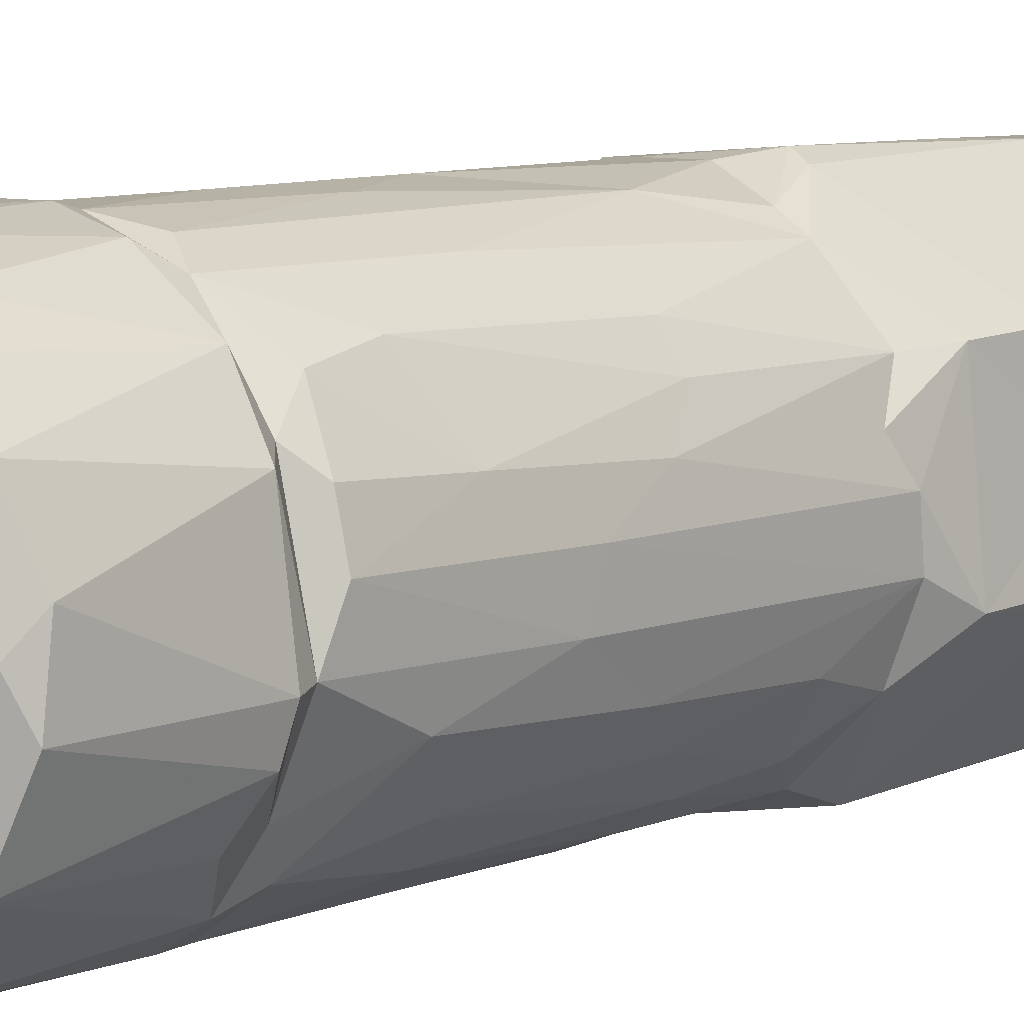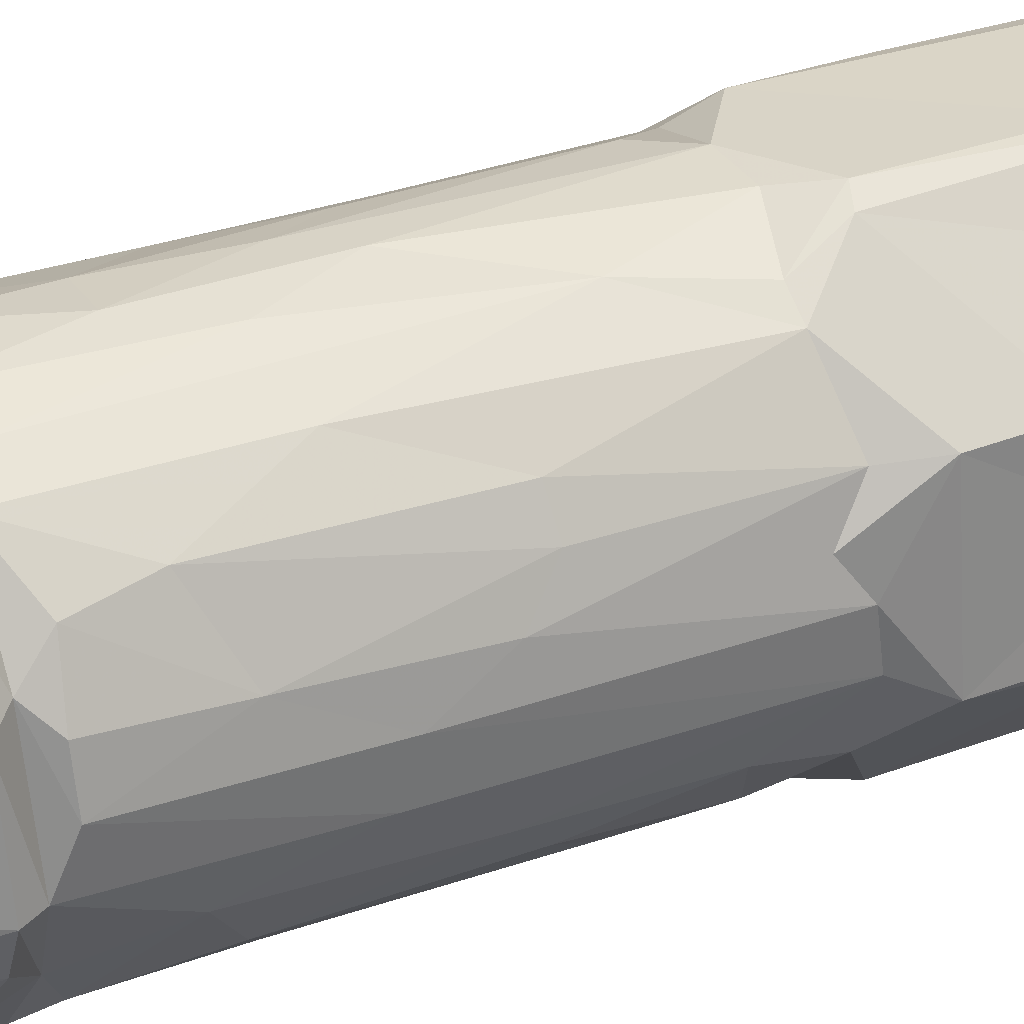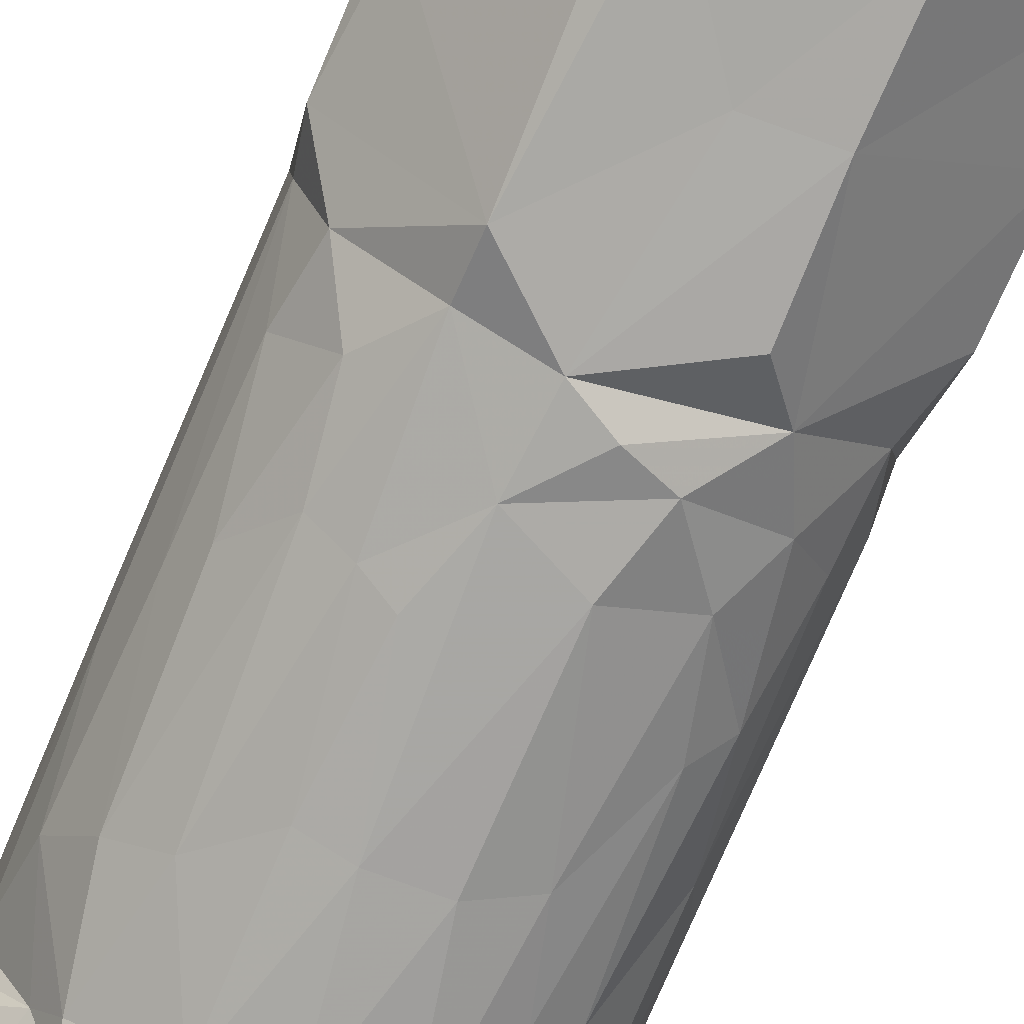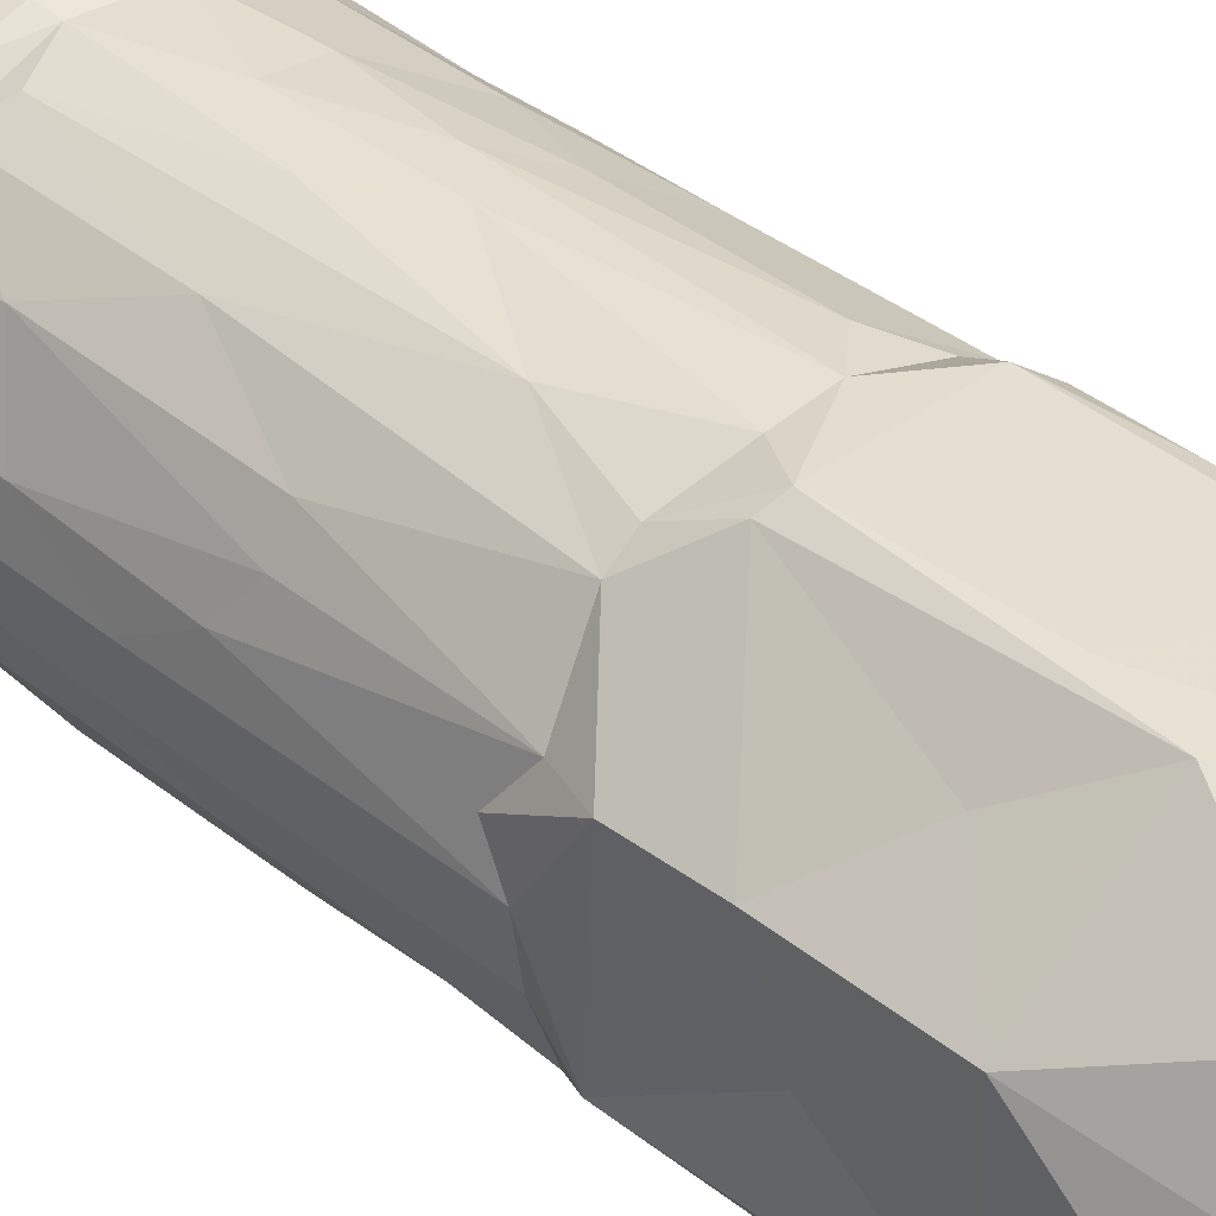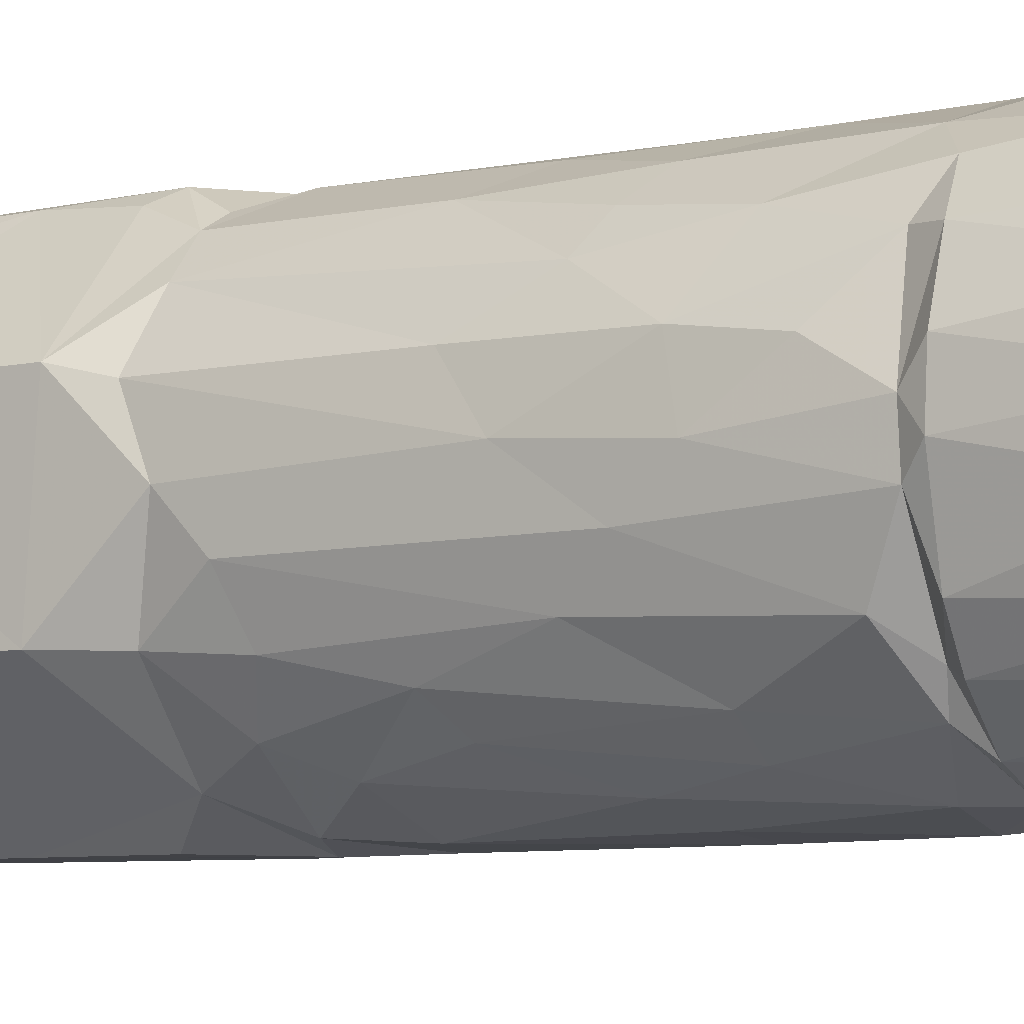
<metadata>
{"format":"obj","ext":"obj","renderer":"f3d","projection":"perspective","resolution":1024,"background":"white","views":[{"elev":6.7,"azim":42.1,"up":"+Y"},{"elev":32.5,"azim":65.2,"up":"+Y"},{"elev":-73.5,"azim":157.0,"up":"+Y"},{"elev":39.5,"azim":135.3,"up":"+Y"},{"elev":-8.9,"azim":-57.2,"up":"+Y"}]}
</metadata>
<code>
v 0.03155 0.002919 0.08446
v 0.02282 0.007483 0.08787
v -0.01722 0.0259 0.05367
v -0.01927 0.02559 -0.02272
v 0.02441 0.02014 0.05979
v -0.01085 -0.03087 -0.06869
v 0.02064 0.02533 -0.08629
v 0.0118 0.02816 0.05364
v -0.01661 0.02959 -0.03156
v 0.012 0.03321 -0.06749
v 0.01983 -0.02667 0.05774
v 0.0277 0.01349 0.08715
v 0.01801 -0.02668 0.03322
v -0.02263 0.02253 -0.0861
v 0.0001798 0.03087 0.03866
v -0.02987 0.009406 0.01064
v 0.03077 -0.005918 -0.02311
v 0.02991 0.0107 0.06003
v -0.003119 0.03209 -0.02187
v 0.008847 -0.03067 0.003591
v 0.02181 0.02098 0.08762
v -0.02811 -0.01785 0.08535
v 0.01144 0.02986 -0.003898
v -0.02076 0.01889 0.08847
v 0.01774 0.02568 0.02561
v -0.02738 0.001933 -0.08848
v -0.0158 -0.03007 0.08477
v -0.006582 0.02952 0.08819
v 0.01703 0.02525 0.08347
v 0.01511 -0.0304 -0.03108
v 0.03236 -0.009975 -0.03071
v 0.02554 -0.005354 -0.08931
v 0.01306 0.03157 -0.02803
v 0.02804 -0.01427 -0.01115
v -0.02274 0.02138 0.02473
v 0.009861 -0.008205 -0.08604
v 0.02368 -0.01904 -0.08513
v 0.002085 -0.004689 0.08712
v -0.02124 -0.02303 -0.01409
v -0.01337 0.03168 -0.02866
v 0.02925 -0.01272 0.04172
v 0.00685 0.02254 0.08871
v -0.01955 -0.01523 -0.08792
v -0.01657 -0.02674 -0.02379
v -0.02733 -0.01467 -0.02308
v -0.0183 -0.02818 0.05829
v 0.006466 0.03049 0.02732
v -0.0265 0.01521 0.05482
v 0.009888 0.03326 -0.02904
v 0.02774 0.01482 -0.02221
v -0.03005 0.01 -0.02365
v -0.004128 -0.03329 0.05846
v -0.0001922 -0.03258 0.04917
v -0.01136 -0.03098 0.05088
v -0.008901 0.0198 -0.08758
v 0.0003148 0.03151 0.01377
v -0.01927 0.02493 0.005618
v -0.03098 -0.0002959 -0.01912
v -0.021 -0.005435 -0.08887
v -0.003464 0.03086 0.0624
v -0.03159 -0.001382 0.03598
v -0.009869 0.03068 -0.01601
v -0.01064 -0.03125 -0.04879
v 0.03093 -0.006417 0.02446
v -0.03099 -0.007001 0.0562
v 0.002611 -0.02937 -0.08668
v 0.0285 -0.01382 0.01276
v -0.009423 -0.03067 -0.01554
v 0.03057 -0.006401 0.05622
v 0.02625 -0.02005 0.06284
v 0.03035 0.01632 -0.04367
v 0.02622 -0.02 0.08736
v 0.03025 -0.01302 0.06015
v -0.03237 -0.0009274 0.08534
v 0.01486 -0.03017 0.08311
v 0.02663 0.01245 0.05678
v -0.005337 0.03089 0.02097
v -0.02291 -0.02061 0.05589
v -0.02483 -0.01953 0.005327
v -0.03052 -0.01414 -0.03398
v 0.03111 0.002248 -0.02191
v 0.03136 0.001545 0.02235
v -0.01078 -0.0321 0.05943
v -0.01174 0.02897 0.06392
v 0.01994 0.02556 -0.05492
v -0.01712 0.026 0.02777
v -0.03059 0.006553 0.04657
v 0.01251 -0.02968 -0.06487
v 0.005373 -0.0334 0.08738
v -0.02679 -0.01583 -0.01032
v -0.02692 0.01603 0.0868
v -0.008198 0.02975 0.03852
v -0.007944 -0.03259 0.08718
v -0.03044 0.008623 0.03383
v -0.0314 0.0004556 0.0561
v 0.02533 -0.01913 0.007389
v 0.01298 -0.03066 0.05738
v 0.01509 0.007276 -0.08616
v -0.01112 -0.03166 -0.03037
v 0.02763 0.01432 0.007499
v 0.0001738 0.03038 0.0774
v -0.02911 -0.01608 0.05873
v -0.02287 0.02154 0.05774
v -0.01691 -0.0266 -0.005853
v -0.01368 0.003081 -0.08606
v 0.005035 0.03071 0.06049
v -0.02985 -0.01403 -0.06944
v -0.02783 -0.01671 0.05119
v 0.02142 -0.02444 0.05264
v -0.02668 0.01619 0.02221
v 0.00391 -0.03354 0.05888
v 7.03e-05 -0.03055 -0.04806
v -0.00137 0.033 -0.08596
v 0.01553 0.02793 -0.01973
v 0.03127 0.001518 0.05311
v -0.02358 -0.02382 0.08626
v -0.0303 -0.007448 -0.01297
v 0.006084 0.02923 0.08836
v -0.03193 0.01197 -0.03116
v -0.005148 -0.0308 0.05579
v -0.03164 -0.009255 0.08326
v 0.0008653 0.005322 -0.08454
v -0.02851 0.01472 0.05916
v -0.03072 -0.0139 -0.05165
v -0.03062 0.008341 0.08612
v 0.02656 -0.01702 -0.02261
v -0.01107 0.02937 0.01232
v 0.02147 -0.02307 -0.01406
v -0.0305 -0.00809 0.02849
v 0.003388 0.02739 -0.08876
v 0.03235 -0.008141 -0.07033
v 0.02457 -0.02084 0.03648
v -0.006438 -0.008844 -0.08589
v 0.02419 -0.01872 0.05545
v -0.0226 -0.02305 0.03587
v 0.003991 -0.03134 -0.02173
v 0.03183 -0.007068 0.05938
v -0.006185 -0.03144 -0.004036
v 0.0197 0.02513 -0.01991
v 0.004533 0.0299 0.05697
v -0.006926 0.02994 0.05513
v 0.00901 0.03344 -0.05626
v 0.0309 -0.01155 -0.0484
v -0.02789 -0.01484 0.02192
v 0.02958 0.009061 0.05327
v 0.009997 -0.03065 0.02514
v -0.02043 -0.02686 0.06944
v 0.02987 0.008599 0.03608
v 0.006349 0.0147 -0.08572
v 0.02709 0.01335 -0.08721
v -0.02696 -0.009231 -0.08569
v 0.01371 -0.02872 0.001248
v -0.02873 0.006588 0.08789
v -0.03106 0.0006821 -0.08492
v 0.004902 -0.03143 -0.009187
v -0.02006 -0.02229 -0.08545
v -0.006042 -0.03158 0.02566
v -0.02067 -0.02418 0.008871
v 0.009859 -0.03132 0.0504
v 0.01504 -0.02771 -0.0228
v -0.002621 -0.03193 -0.01819
v -0.01485 0.02817 -0.02253
v 0.01405 0.02811 0.06068
v 0.02922 -0.001569 0.08793
v -0.01398 -0.01887 -0.08964
v -0.02458 0.01917 0.04004
v 0.03158 0.003415 -0.08526
v -0.0313 0.0004001 0.01701
v 0.02409 0.01983 0.04184
v -0.02083 0.01603 -0.08904
v -0.01786 0.02483 0.08646
v -0.01741 -0.02731 0.03628
v 0.03078 0.01707 -0.06688
v -0.0152 0.03132 -0.06924
v -0.01511 0.03115 -0.04541
v 0.03126 -0.007844 0.0855
v -0.02503 -0.0222 0.05856
v 0.03017 0.007872 0.01225
v -0.03261 -0.003575 0.05916
v 0.03039 0.01557 -0.02994
v -0.0009077 -0.03406 0.07837
v 0.01608 -0.0279 -0.07139
v 0.001396 -0.02432 -0.08976
v 0.0253 0.01776 0.0522
v -0.01371 -0.02912 0.02265
v 0.0244 0.01968 0.008009
v 0.03105 0.003505 -0.04993
v 0.00324 -0.03214 0.02587
v -0.02134 0.02503 -0.07479
v -0.01241 0.03225 -0.06692
v 0.01812 -0.01747 -0.08975
v 0.01726 0.02515 0.05693
v -0.02498 0.01955 -0.02194
v -0.0317 0.01257 -0.06927
v 0.03009 0.008142 -0.0177
v 0.02125 0.0156 -0.08832
v -0.03225 0.00489 0.05936
v -0.02035 -0.02503 0.05471
v -0.02035 0.02382 0.07483
v -0.02889 -0.0122 0.08738
v 0.01949 -0.02501 -0.0001933
v 0.005763 0.03199 -0.02226
f 143 131 31
f 31 131 187
f 131 167 173
f 187 131 173
f 187 173 71
f 31 187 180
f 17 31 81
f 31 180 81
f 131 143 37
f 187 71 180
f 143 31 30
f 126 31 17
f 81 180 195
f 82 81 178
f 17 81 82
f 64 17 82
f 69 41 64
f 64 82 115
f 69 64 115
f 137 18 1
f 73 137 176
f 176 137 1
f 37 167 131
f 173 167 150
f 34 126 17
f 81 195 50
f 17 67 34
f 81 50 178
f 67 17 64
f 82 178 148
f 67 64 41
f 82 148 115
f 115 148 145
f 18 137 69
f 164 176 1
f 195 180 50
f 67 96 34
f 178 50 100
f 148 178 100
f 41 132 67
f 145 148 184
f 134 41 69
f 115 145 76
f 115 76 69
f 134 69 137
f 69 76 18
f 134 73 70
f 134 137 73
f 72 73 176
f 12 1 18
f 164 1 12
f 164 72 176
f 150 32 196
f 7 173 150
f 100 50 186
f 148 100 169
f 72 70 73
f 71 173 85
f 31 126 30
f 128 126 34
f 128 34 96
f 96 67 132
f 148 169 184
f 109 132 41
f 109 41 134
f 184 76 145
f 5 18 76
f 5 12 18
f 196 7 150
f 37 143 182
f 33 180 71
f 100 186 169
f 33 71 85
f 50 180 139
f 96 201 128
f 96 132 201
f 11 70 72
f 164 12 2
f 30 126 160
f 186 50 139
f 132 13 201
f 76 184 192
f 11 134 70
f 12 5 21
f 173 7 10
f 143 30 182
f 180 33 139
f 160 126 128
f 25 169 186
f 132 109 13
f 29 21 5
f 12 21 2
f 36 32 191
f 160 128 201
f 139 25 186
f 184 169 192
f 98 196 32
f 66 37 182
f 173 10 85
f 76 192 5
f 72 75 11
f 72 164 89
f 196 130 7
f 36 98 32
f 201 152 160
f 5 192 163
f 163 29 5
f 89 75 72
f 98 149 196
f 139 33 114
f 13 152 201
f 192 169 25
f 13 109 159
f 97 11 75
f 30 88 182
f 10 33 85
f 139 114 23
f 25 139 23
f 146 152 13
f 134 11 109
f 163 192 140
f 111 97 75
f 66 182 88
f 136 30 160
f 20 152 146
f 159 109 11
f 192 8 140
f 164 2 38
f 2 21 118
f 36 122 98
f 10 7 113
f 114 33 49
f 155 136 160
f 155 160 152
f 25 23 8
f 159 146 13
f 192 25 8
f 118 21 29
f 130 196 149
f 112 88 30
f 49 33 10
f 23 114 202
f 111 75 89
f 36 191 183
f 49 10 142
f 112 30 136
f 155 152 20
f 149 98 122
f 8 23 47
f 188 20 146
f 29 163 118
f 113 7 130
f 49 202 114
f 146 159 188
f 106 163 140
f 2 42 38
f 11 97 159
f 118 163 106
f 6 88 112
f 155 20 188
f 140 8 47
f 133 122 36
f 56 23 202
f 47 23 56
f 53 188 159
f 142 10 113
f 138 155 188
f 140 47 15
f 97 53 159
f 120 97 111
f 42 118 28
f 66 88 6
f 155 161 136
f 97 120 53
f 140 141 106
f 118 106 101
f 183 133 36
f 113 190 142
f 6 112 63
f 56 202 19
f 56 15 47
f 141 60 106
f 111 89 181
f 164 38 89
f 24 42 28
f 49 19 202
f 161 155 68
f 68 155 138
f 157 138 188
f 52 111 181
f 101 106 60
f 28 118 101
f 55 130 149
f 122 55 149
f 157 188 53
f 111 52 120
f 63 112 136
f 63 136 99
f 15 56 77
f 181 89 93
f 105 122 133
f 77 56 19
f 157 53 54
f 140 15 141
f 54 53 120
f 52 181 83
f 89 38 93
f 161 44 136
f 92 15 77
f 113 130 55
f 77 19 62
f 141 15 92
f 165 133 183
f 113 174 190
f 99 136 44
f 185 157 54
f 200 38 42
f 19 49 40
f 77 62 127
f 84 60 141
f 101 60 84
f 28 101 84
f 83 181 93
f 83 93 27
f 93 38 200
f 105 55 122
f 66 6 156
f 113 14 174
f 49 142 40
f 62 19 162
f 185 138 157
f 120 52 83
f 200 42 24
f 142 190 40
f 68 44 161
f 198 54 120
f 55 105 170
f 107 6 63
f 19 40 162
f 138 185 104
f 92 77 127
f 198 120 83
f 170 113 55
f 59 133 165
f 68 138 104
f 92 127 86
f 3 92 86
f 92 3 141
f 84 141 3
f 43 59 165
f 113 170 14
f 40 190 175
f 9 40 175
f 68 104 39
f 172 185 54
f 83 46 198
f 83 27 46
f 171 28 84
f 175 190 174
f 39 44 68
f 57 127 62
f 185 158 104
f 59 105 133
f 45 44 39
f 4 62 162
f 62 4 57
f 127 57 86
f 185 172 158
f 46 27 147
f 116 27 93
f 24 28 171
f 59 170 105
f 63 99 44
f 63 44 124
f 9 4 40
f 40 4 162
f 172 54 198
f 46 78 198
f 84 3 199
f 116 93 200
f 26 59 43
f 119 9 175
f 39 104 79
f 35 86 57
f 3 86 166
f 135 172 198
f 84 199 171
f 189 174 14
f 175 174 189
f 45 80 44
f 104 158 79
f 172 135 158
f 26 170 59
f 14 170 26
f 151 43 156
f 156 6 107
f 158 135 79
f 199 3 103
f 177 46 147
f 116 147 27
f 4 9 119
f 35 166 86
f 108 135 198
f 116 177 147
f 151 26 43
f 26 154 14
f 194 189 14
f 124 107 63
f 124 44 80
f 193 57 4
f 79 90 39
f 35 57 110
f 79 135 144
f 166 103 3
f 108 198 78
f 78 46 177
f 194 175 189
f 194 119 175
f 119 193 4
f 39 90 45
f 110 57 193
f 135 108 144
f 103 48 123
f 200 22 116
f 156 107 151
f 144 90 79
f 48 103 166
f 199 103 91
f 91 171 199
f 24 171 91
f 14 154 194
f 144 117 90
f 110 193 16
f 110 166 35
f 108 78 65
f 91 103 123
f 177 22 102
f 177 116 22
f 200 24 153
f 26 151 154
f 90 117 45
f 193 51 16
f 166 110 94
f 144 108 129
f 48 166 94
f 102 78 177
f 154 151 107
f 124 154 107
f 119 51 193
f 45 58 80
f 117 58 45
f 87 48 94
f 78 102 65
f 22 121 102
f 153 24 125
f 24 91 125
f 194 154 124
f 194 124 80
f 119 80 58
f 51 119 58
f 51 58 168
f 168 58 117
f 16 51 168
f 168 117 129
f 129 117 144
f 61 168 129
f 94 16 168
f 110 16 94
f 65 129 108
f 87 95 48
f 179 95 65
f 65 102 179
f 95 123 48
f 91 123 125
f 200 121 22
f 119 194 80
f 94 168 61
f 87 94 61
f 61 129 65
f 87 61 95
f 95 61 65
f 123 95 197
f 121 179 102
f 123 197 125
f 200 153 74
f 153 125 74
f 95 179 197
f 179 121 74
f 125 197 74
f 74 121 200
f 197 179 74
f 167 37 32
f 156 43 165
f 156 165 183
f 183 66 156
f 150 167 32
f 191 66 183
f 66 191 37
f 191 32 37
f 42 2 118

</code>
